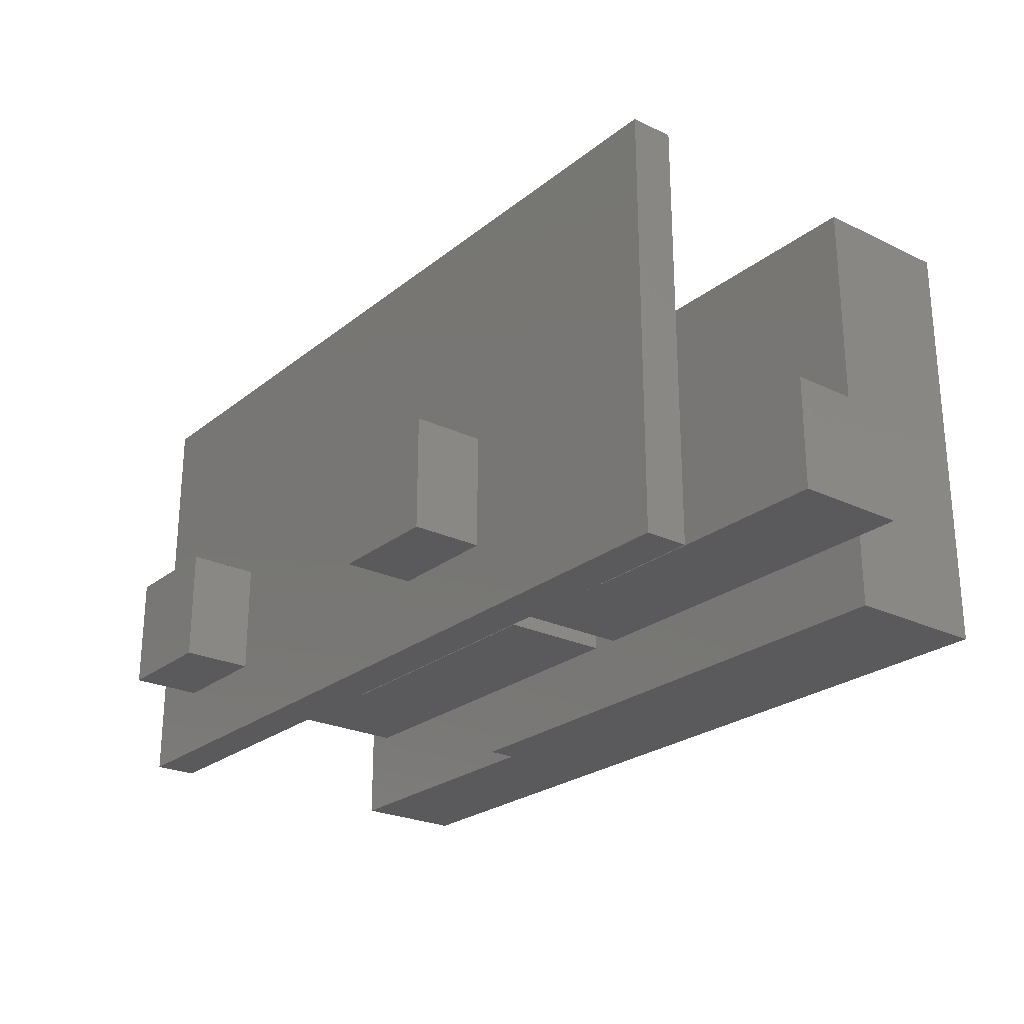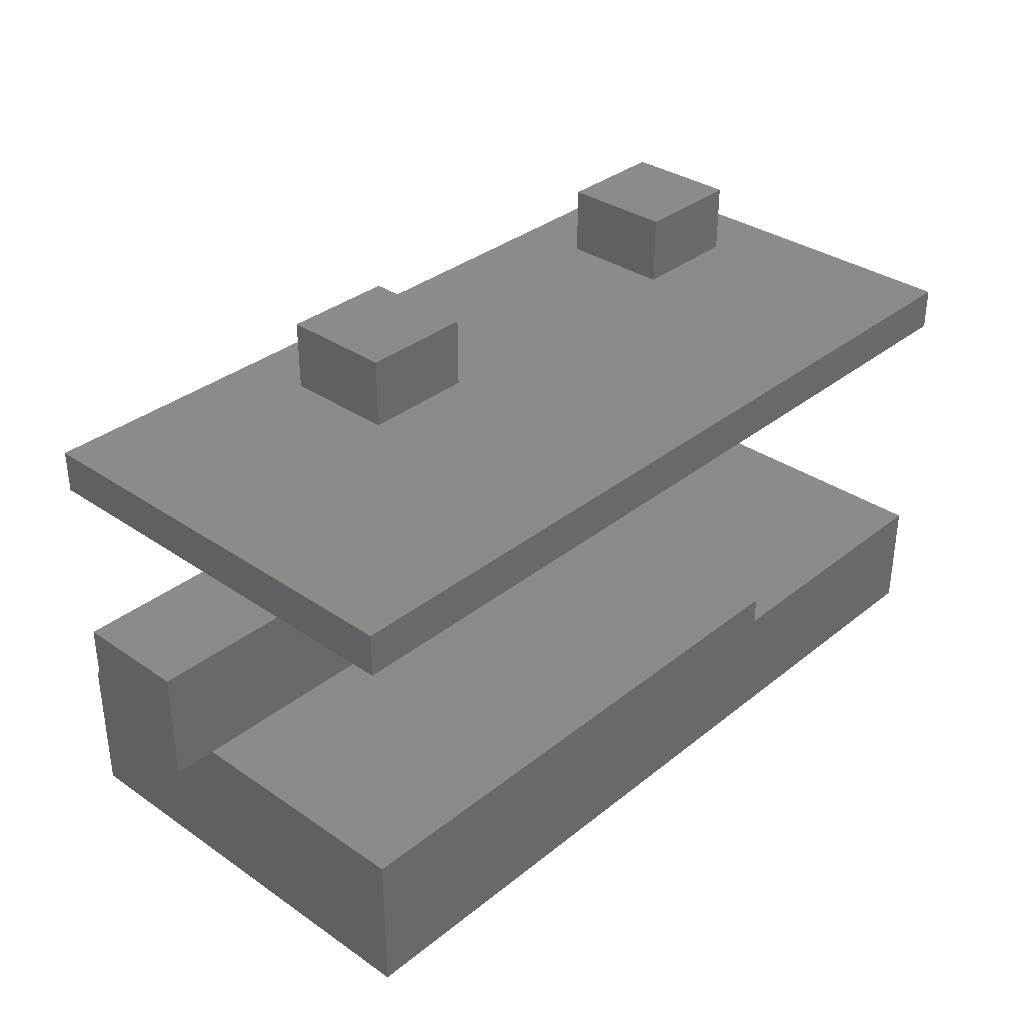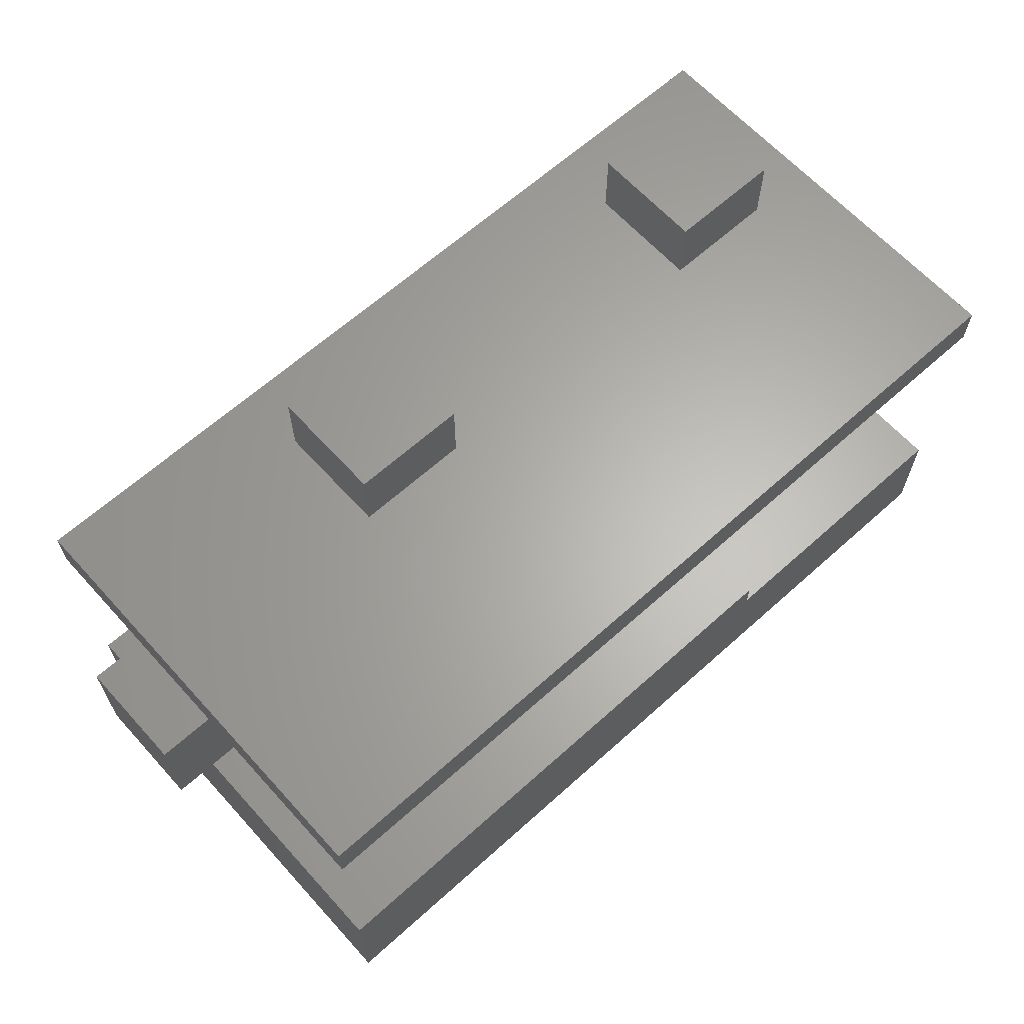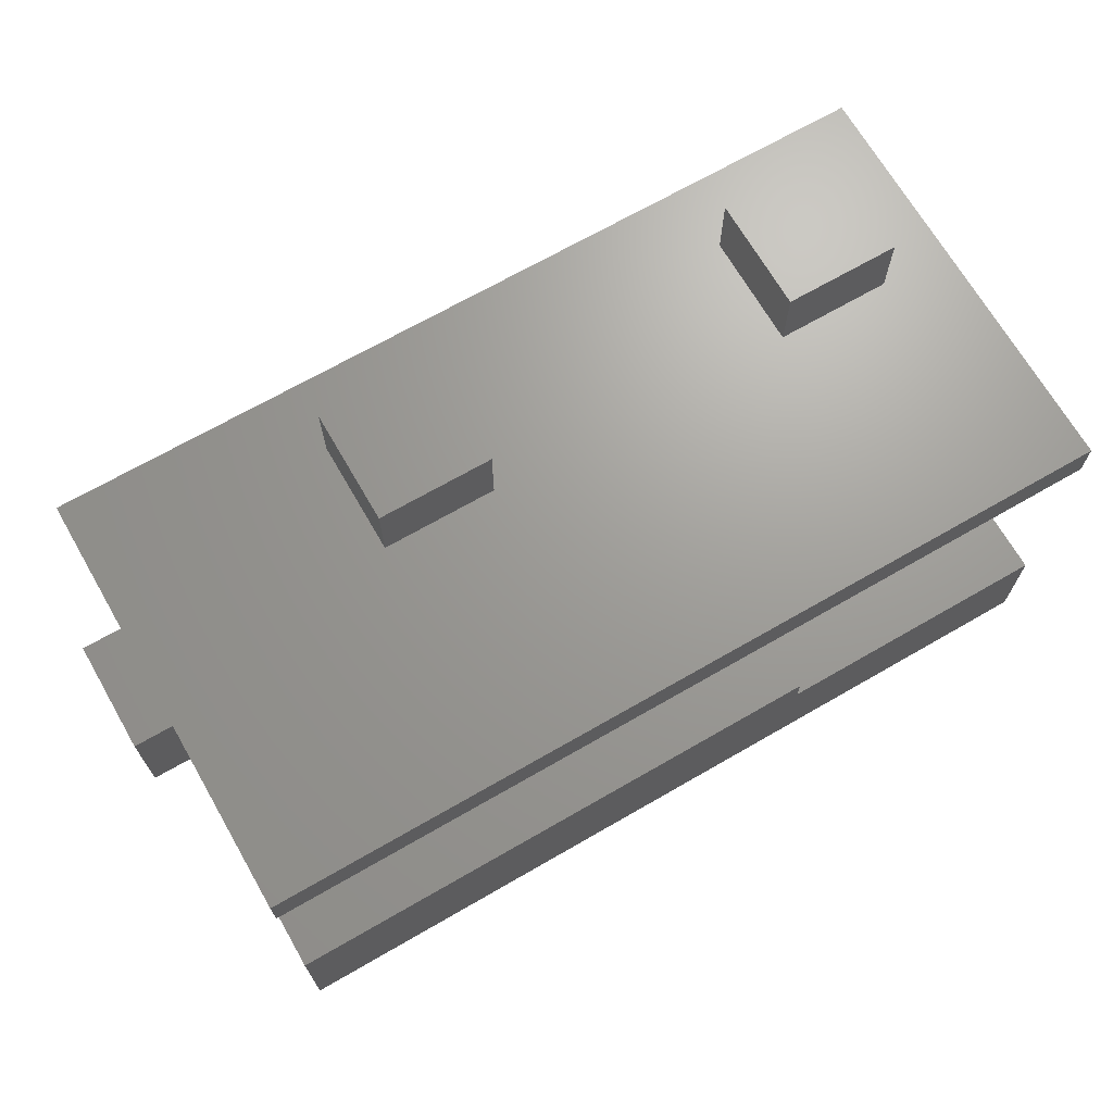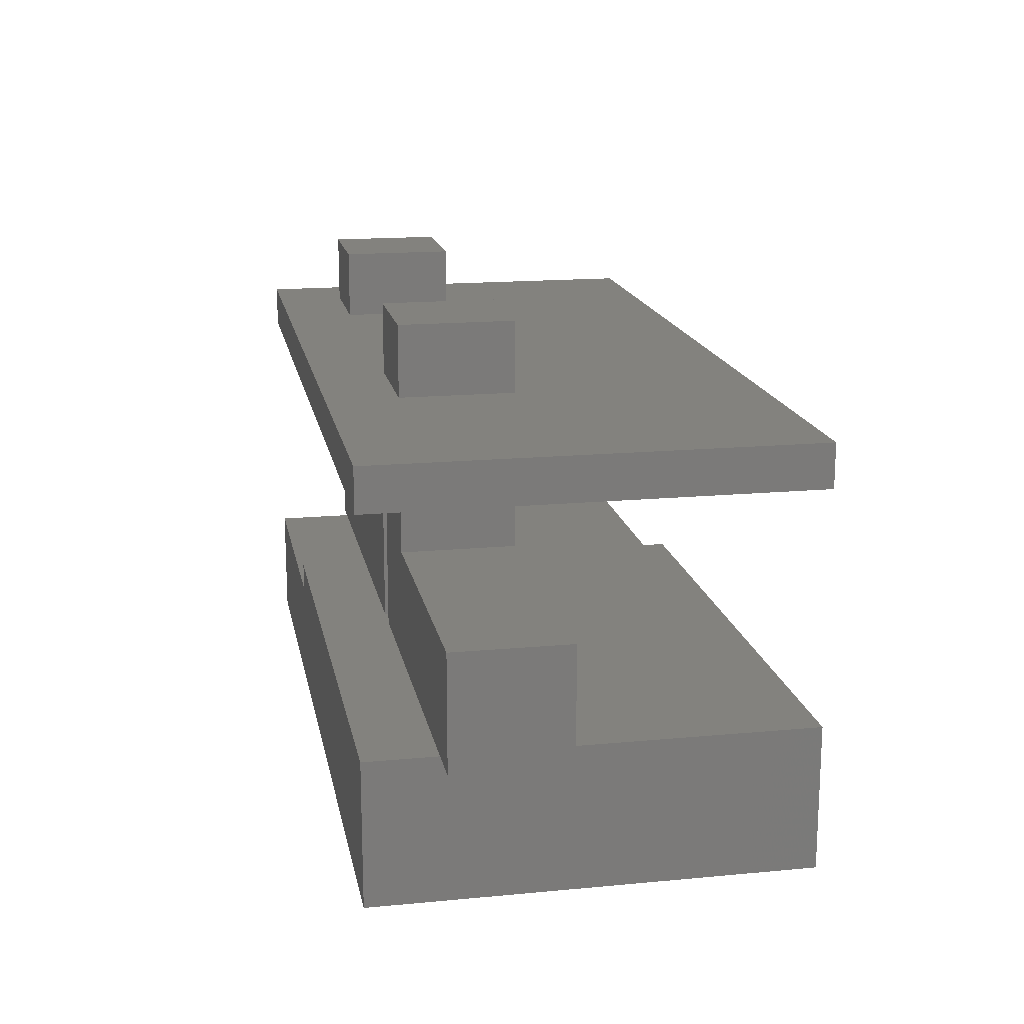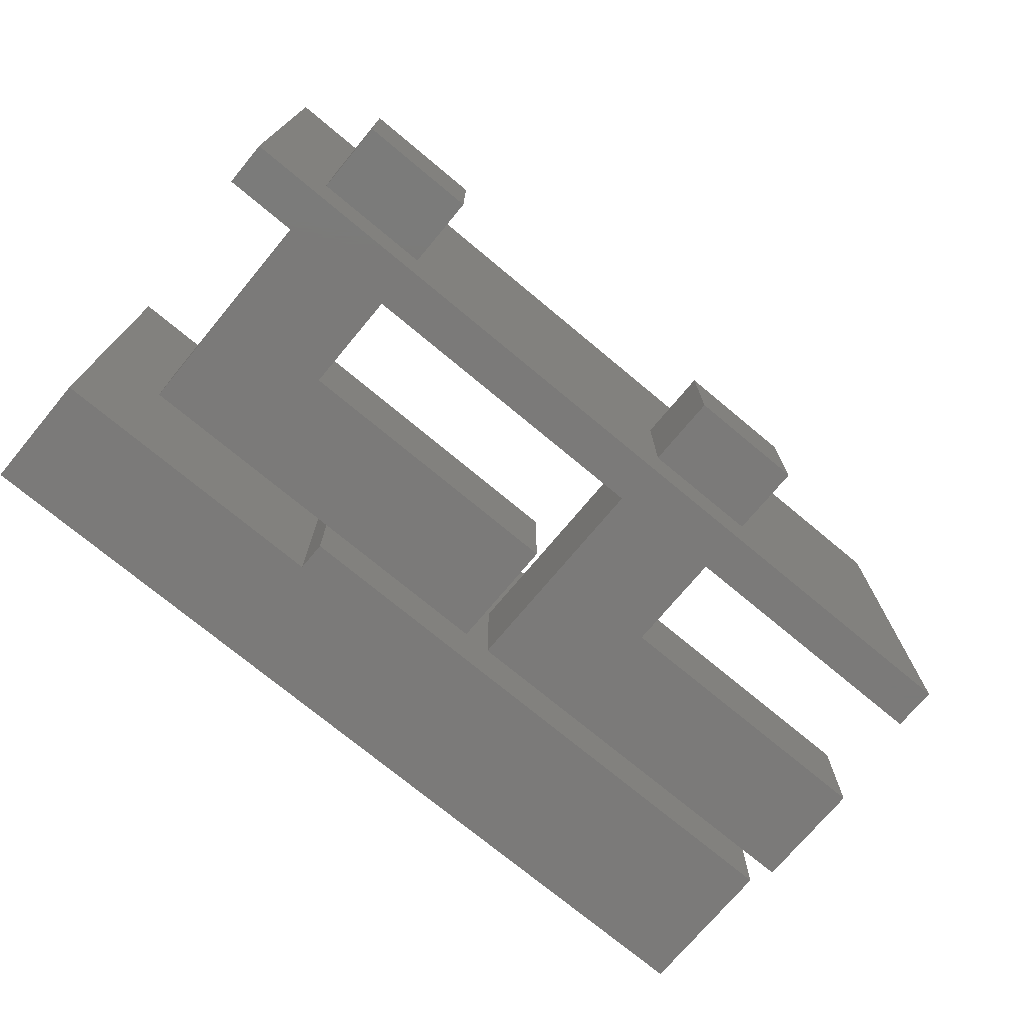
<metadata>
{"format":"stl","ext":"stl","renderer":"f3d","projection":"perspective","resolution":1024,"background":"white","views":[{"elev":-24.6,"azim":51.9,"up":"+Y"},{"elev":33.9,"azim":132.9,"up":"+Z"},{"elev":64.0,"azim":137.8,"up":"+Z"},{"elev":69.0,"azim":150.0,"up":"+Z"},{"elev":16.6,"azim":79.2,"up":"+Z"},{"elev":-73.5,"azim":-39.8,"up":"+Y"}]}
</metadata>
<code>
# stl→obj: 64 verts, 128 faces
v 60 13 10
v 60 30 0
v 60 30 10
v 60 0 0
v 60 5 10
v 60 0 10
v 35 13 10
v 33 13 10
v 35 5 10
v 20 30 10
v 20 13 10
v 33 5 10
v 20 0 10
v 20 5 10
v 5 5 10
v 5 13 10
v 63 13 10
v 63 5 10
v 0 0 0
v 0 30 0
v 0 30 8
v 0 0 8
v 20 30 8
v 20 0 8
v 33 5 18
v 33 13 18
v 13 13 18
v 13 5 18
v 5 13 26
v 5 5 26
v 5 5 29
v 5 13 34
v 5 13 29
v 5 5 34
v 13 13 26
v 13 13 29
v 13 13 34
v 13 5 26
v 13 5 34
v 13 5 29
v 63 5 18
v 63 13 18
v 43 13 18
v 43 5 18
v 35 13 26
v 35 5 26
v 35 5 29
v 35 13 34
v 35 13 29
v 35 5 34
v 43 13 26
v 43 13 29
v 43 13 34
v 43 5 26
v 43 5 34
v 43 5 29
v 60 0 29
v 60 30 26
v 60 30 29
v 60 0 26
v 0 30 29
v 0 0 29
v 0 0 26
v 0 30 26
f 1 2 3
f 4 1 5
f 4 5 6
f 1 4 2
f 3 7 1
f 7 8 9
f 10 7 3
f 7 10 8
f 8 10 11
f 9 6 5
f 12 9 8
f 13 9 12
f 13 12 14
f 9 13 6
f 15 11 14
f 11 15 16
f 5 17 18
f 17 5 1
f 19 2 4
f 2 19 20
f 19 21 20
f 21 19 22
f 3 23 10
f 2 23 3
f 20 23 2
f 23 20 21
f 22 19 24
f 24 6 13
f 4 24 19
f 24 4 6
f 23 11 10
f 24 11 23
f 11 24 14
f 14 24 13
f 21 24 23
f 24 21 22
f 25 8 26
f 8 25 12
f 27 25 26
f 25 27 28
f 15 29 16
f 29 15 30
f 31 32 33
f 32 31 34
f 11 26 8
f 27 29 35
f 26 11 27
f 16 27 11
f 27 16 29
f 36 32 37
f 32 36 33
f 30 28 38
f 15 28 30
f 14 28 15
f 28 14 25
f 25 14 12
f 31 39 34
f 39 31 40
f 39 36 37
f 36 39 40
f 38 27 35
f 27 38 28
f 32 39 37
f 39 32 34
f 41 17 42
f 17 41 18
f 43 41 42
f 41 43 44
f 9 45 7
f 45 9 46
f 47 48 49
f 48 47 50
f 1 42 17
f 43 45 51
f 42 1 43
f 43 7 45
f 7 43 1
f 52 48 53
f 48 52 49
f 46 44 54
f 9 44 46
f 5 44 9
f 44 5 41
f 41 5 18
f 47 55 50
f 55 47 56
f 55 52 53
f 52 55 56
f 54 43 51
f 43 54 44
f 48 55 53
f 55 48 50
f 57 58 59
f 58 57 60
f 59 52 57
f 59 49 52
f 49 36 47
f 61 49 59
f 49 61 36
f 62 33 61
f 36 61 33
f 56 57 52
f 47 57 56
f 40 47 36
f 62 47 40
f 62 40 31
f 47 62 57
f 33 62 31
f 51 60 54
f 60 46 54
f 46 38 45
f 63 46 60
f 46 63 38
f 30 63 29
f 38 63 30
f 60 51 58
f 45 58 51
f 35 45 38
f 64 45 35
f 64 35 29
f 45 64 58
f 64 29 63
f 63 61 64
f 61 63 62
f 58 61 59
f 61 58 64
f 63 57 62
f 57 63 60

</code>
